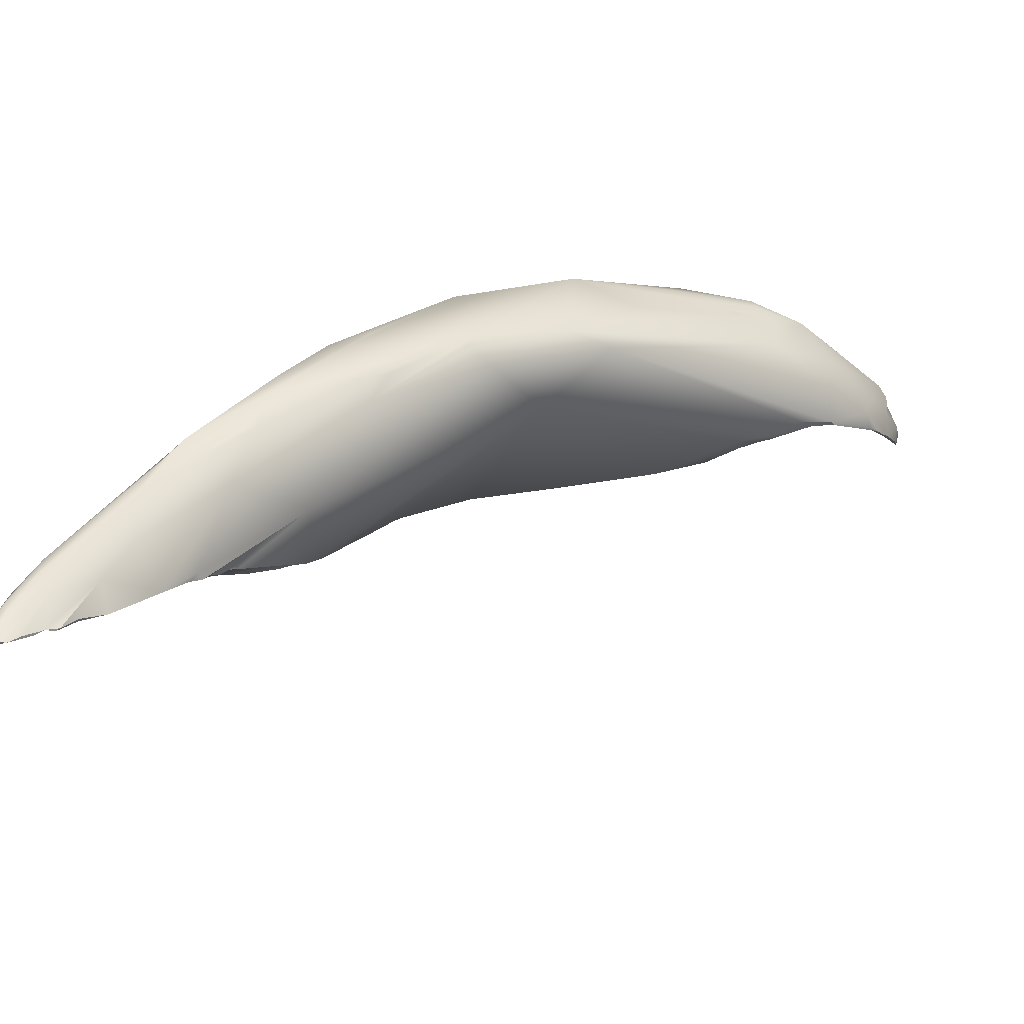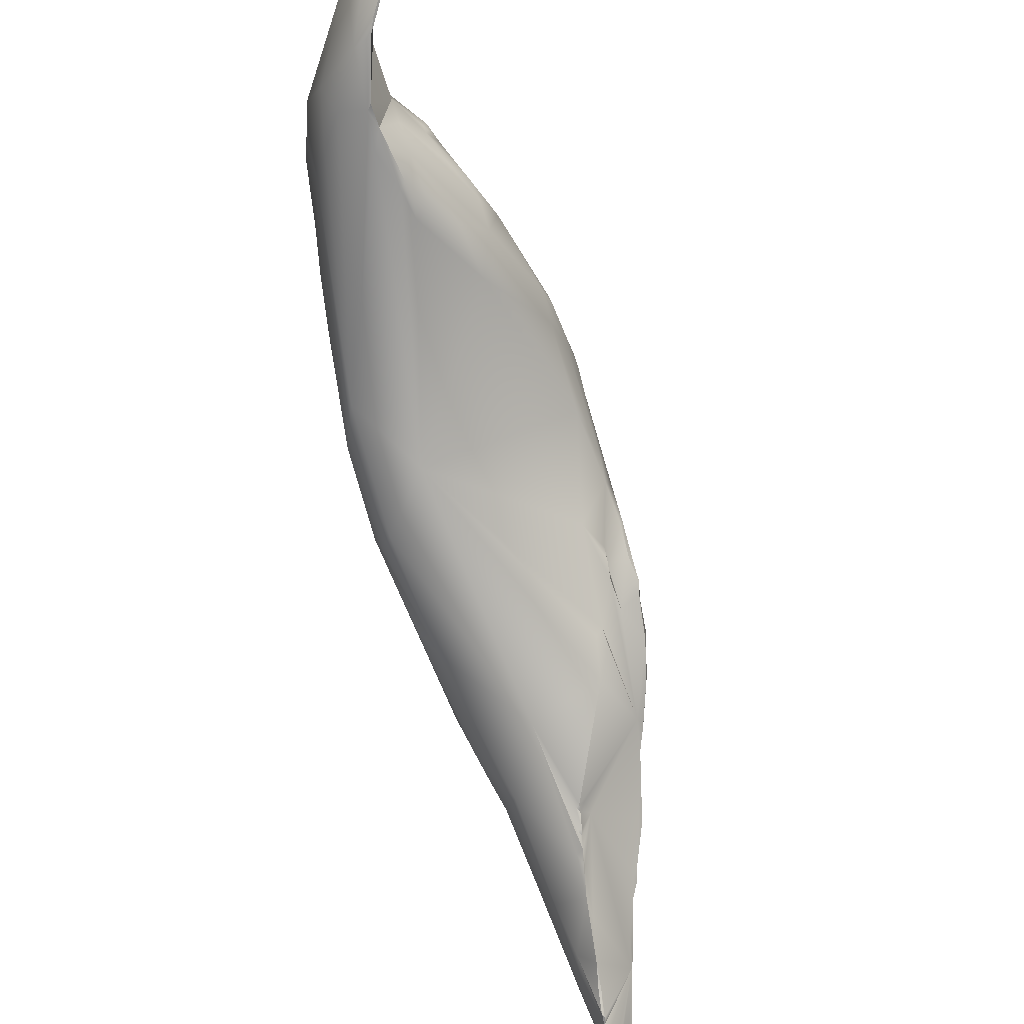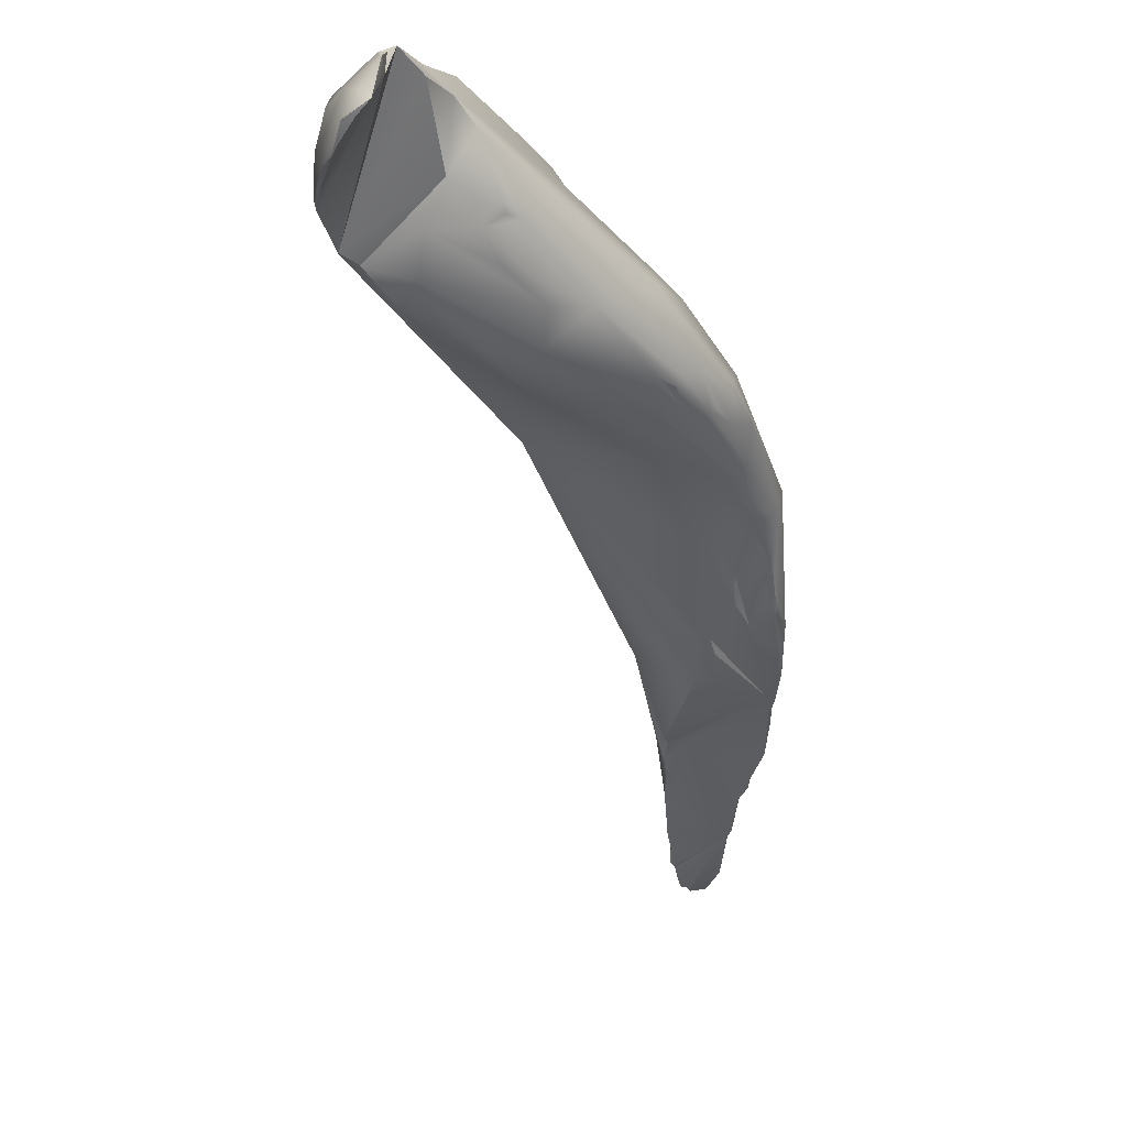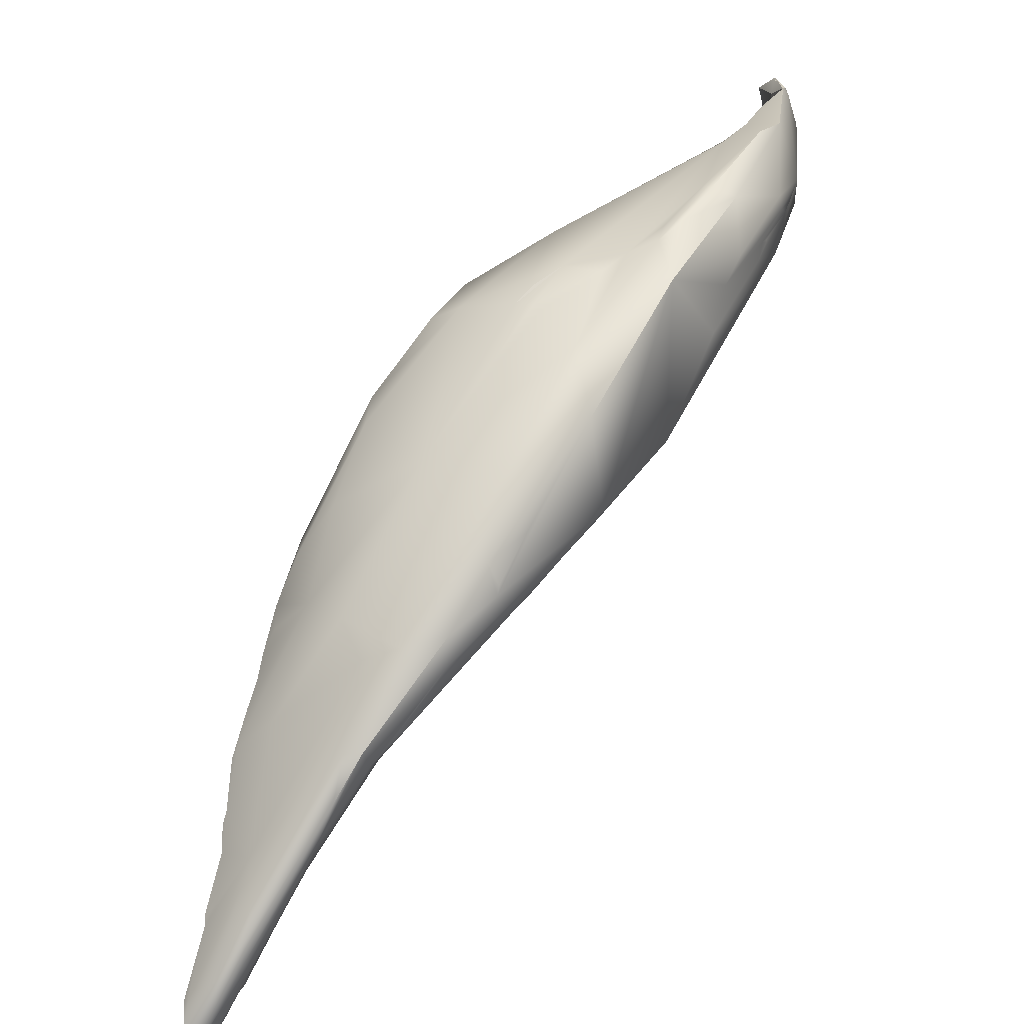
<metadata>
{"format":"obj","ext":"obj","renderer":"f3d","projection":"perspective","resolution":1024,"background":"white","views":[{"elev":-64.1,"azim":-151.1,"up":"+Z"},{"elev":-36.2,"azim":-36.9,"up":"+Z"},{"elev":-62.8,"azim":-26.2,"up":"+Y"},{"elev":14.3,"azim":168.1,"up":"+Z"}]}
</metadata>
<code>
v -189.5 -80.3 1312
v -190 -77.87 1310
v -189.1 -79.26 1309
v -188.8 -79.83 1309
v -188.8 -79.89 1310
v -188.5 -80.3 1313
v -188 -80.31 1315
v -189 -78.64 1308
v -189.1 -78.73 1315
v -188.3 -75.07 1304
v -188.4 -74.01 1304
v -188.7 -76.22 1305
v -188.3 -76.09 1305
v -190 -75.28 1313
v -189.8 -74.24 1307
v -190.6 -73.54 1311
v -190.4 -71.68 1311
v -188.1 -74.08 1303
v -188.2 -74.45 1317
v -188 -74.18 1317
v -187.5 -72.43 1302
v -187.4 -72.82 1302
v -187.2 -72.66 1315
v -188.8 -73.66 1316
v -188.2 -72.89 1316
v -188.3 -72.74 1316
v -187.9 -70.04 1302
v -188.4 -70.48 1316
v -187.6 -69.36 1316
v -188 -68.05 1315
v -186.9 -67.03 1316
v -185.5 -63.42 1298
v -187.1 -65.5 1315
v -187.2 -62.27 1302
v -183.7 -66.94 1297
v -183.8 -67.69 1297
v -183.8 -58.18 1297
v -185.6 -56.53 1306
v -180.6 -64.03 1295
v -181.5 -66.02 1296
v -183.4 -64.73 1314
v -183.3 -57.2 1313
v -182.3 -54.17 1297
v -183.9 -54.1 1304
v -183 -53.21 1302
v -177.5 -64.07 1301
v -180.2 -60.57 1312
v -181.8 -50.67 1303
v -176.1 -62.73 1292
v -176.1 -63.55 1293
v -176 -64.39 1297
v -177.8 -62.63 1306
v -176.9 -59.68 1310
v -176.4 -57.57 1311
v -180 -54.23 1312
v -181.3 -50.08 1305
v -174.8 -63.17 1293
v -179.2 -48.56 1299
v -179.3 -48.57 1300
v -178.4 -47.49 1300
v -177.9 -47.12 1298
v -172.2 -62.57 1293
v -173 -62.89 1303
v -172.7 -60.96 1291
v -172.2 -62.16 1305
v -173 -62.22 1305
v -172.3 -61.86 1306
v -172.6 -60.29 1308
v -169.6 -62.58 1301
v -171.4 -61.86 1305
v -169.7 -61.06 1305
v -174.9 -44.04 1293
v -174.1 -44.47 1306
v -174 -41.88 1299
v -167.5 -62.19 1292
v -170.6 -45.9 1307
v -171.1 -44.47 1307
v -165.9 -61.98 1300
v -170 -38.62 1291
v -171.6 -39.65 1296
v -162.6 -61.42 1295
v -164.2 -61.59 1298
v -161.6 -59.08 1289
v -166.4 -45.52 1305
v -160.1 -59.6 1300
v -164.5 -40.92 1303
v -166.6 -41.22 1304
v -166.4 -40.11 1303
v -163.3 -38.56 1302
v -166.1 -38.43 1281
v -163.1 -33.19 1279
v -163.6 -33.83 1298
v -159.8 -39.46 1300
v -156.2 -39.11 1276
v -156.5 -37.92 1298
v -151.1 -56.6 1295
v -154 -51.1 1301
v -149 -55.62 1291
v -148 -55.06 1293
v -149.2 -55.39 1296
v -148.8 -55.59 1295
v -148.8 -55.58 1294
v -152.6 -40.51 1299
v -154.2 -29.84 1272
v -154 -26.25 1274
v -146.5 -54.22 1292
v -146.8 -53.35 1296
v -153.4 -27.11 1272
v -153 -26.51 1272
v -144 -52.63 1292
v -144 -52.74 1293
v -148.9 -40.88 1297
v -148.4 -36.97 1295
v -148.8 -39.29 1297
v -148.9 -35.95 1294
v -151.7 -29.98 1291
v -152.1 -24.49 1284
v -143.3 -52.16 1293
v -141.8 -50.95 1293
v -143.1 -50.3 1295
v -146.6 -38.15 1295
v -140.3 -49.44 1286
v -140.8 -50.56 1291
v -141.4 -43.92 1294
v -145.1 -22.99 1266
v -138.8 -48.61 1292
v -143.5 -22.02 1264
v -144.1 -20.14 1273
v -137 -48.04 1287
v -136.9 -48.1 1286
v -142.2 -23.84 1262
v -142.1 -22.42 1280
v -132.7 -45.46 1281
v -134.6 -46.86 1283
v -134.6 -43.01 1275
v -140.7 -18.35 1268
v -140.5 -18.27 1267
v -139.4 -18.28 1271
v -130.6 -42.28 1273
v -134.6 -29.11 1280
v -129 -43.64 1277
v -128.7 -43.64 1277
v -130.4 -43.85 1282
v -128.7 -41.1 1270
v -130 -42.04 1272
v -130 -41.97 1272
v -129.6 -41.35 1272
v -129.3 -41.19 1272
v -131 -42.6 1284
v -129.6 -39.47 1282
v -131.9 -28.99 1254
v -134.5 -16.57 1260
v -134.8 -16.36 1263
v -126.9 -42.45 1273
v -128.5 -38.9 1264
v -129 -38.36 1263
v -127 -38.2 1262
v -126.8 -36.29 1258
v -131.9 -17.56 1255
v -124.2 -41.15 1271
v -125.7 -42.09 1273
v -124.5 -41.61 1271
v -124.7 -41.4 1272
v -125.8 -39.42 1268
v -125.5 -41.21 1270
v -124 -40.88 1270
v -125.4 -35.69 1273
v -129.7 -16.84 1262
v -122.2 -38.97 1269
v -124 -28.18 1246
v -123.3 -28.21 1246
v -124.1 -27.57 1245
v -123.4 -27.58 1245
v -127.7 -20.09 1249
v -125.7 -18.95 1260
v -126.2 -16.13 1250
v -128.8 -16.37 1252
v -121.1 -38.3 1266
v -121.1 -38.53 1267
v -121.2 -36.98 1267
v -121.6 -25.73 1241
v -122.6 -26.85 1243
v -122.9 -26.4 1243
v -122.1 -26.28 1243
v -121.3 -27.03 1246
v -121.4 -28.17 1264
v -121.7 -24.67 1241
v -124.3 -23.25 1264
v -125.1 -14.21 1252
v -118.8 -35.58 1262
v -118.7 -35.56 1262
v -118.1 -32.46 1260
v -119.2 -23.18 1236
v -120.8 -24.74 1240
v -120.5 -24.65 1240
v -121.9 -13.91 1246
v -123.1 -14.69 1252
v -118.1 -32.72 1258
v -116.7 -32.14 1258
v -116 -30.54 1255
v -115.8 -30.14 1255
v -116.9 -31.11 1258
v -117.5 -22.26 1235
v -119.3 -17.15 1238
v -120.2 -14.39 1242
v -114.5 -28.57 1253
v -116.7 -23.4 1253
v -115.4 -20.18 1230
v -116 -17.15 1232
v -113.2 -26.56 1248
v -113.1 -26.27 1249
v -112.5 -26.3 1248
v -111.6 -23.91 1243
v -111.5 -23.57 1243
v -112.3 -17.28 1225
v -113.5 -18.19 1227
v -113.2 -18.37 1227
v -112.9 -18 1227
v -111.8 -23.57 1242
v -111 -23.14 1241
v -110.9 -22.21 1239
v -110.6 -21.2 1239
v -110.4 -16.01 1223
v -111.9 -17.23 1225
v -111.3 -16.4 1224
v -113 -16.51 1240
v -112.6 -14.37 1228
v -111.8 -12.67 1230
v -112 -12.46 1232
v -112.9 -13.47 1236
v -108.4 -18.81 1233
v -108.4 -18.56 1232
v -108.5 -18.47 1233
v -108.3 -18.16 1232
v -110 -20.29 1235
v -109.7 -18.01 1235
v -108.7 -14.52 1221
v -108.1 -14.09 1221
v -109.8 -15.11 1222
v -108.7 -15 1222
v -108.8 -14.18 1222
v -109.2 -12.91 1224
v -108.9 -12.65 1228
v -108.8 -12.41 1225
v -105.6 -14.95 1225
v -106.2 -14.56 1226
v -107.8 -14.31 1221
v -107.2 -13.93 1221
v -107 -13.46 1221
v -107.3 -13.16 1221
v -106.5 -13.3 1221
v -106.4 -12.94 1222
v -105.7 -13.2 1222
v -105.5 -13.55 1222
v -105.4 -13.43 1222
v -189.5 -80.3 1312
v -188.8 -79.83 1309
v -188.8 -79.83 1309
v -188.8 -79.83 1309
v -188.8 -79.89 1310
v -188.5 -80.3 1313
v -188 -80.31 1315
v -188 -80.31 1315
v -188 -80.31 1315
v -189 -78.64 1308
v -188.3 -75.07 1304
v -188.7 -76.22 1305
v -188.3 -76.09 1305
v -190.6 -73.54 1311
v -188.1 -74.08 1303
v -188.1 -74.08 1303
v -188.2 -74.45 1317
v -188 -74.18 1317
v -187.4 -72.82 1302
v -187.4 -72.82 1302
v -187.2 -72.66 1315
v -187.2 -72.66 1315
v -187.2 -72.66 1315
v -188.2 -72.89 1316
v -188.3 -72.74 1316
v -188.3 -72.74 1316
v -188.4 -70.48 1316
v -188.4 -70.48 1316
v -187.6 -69.36 1316
v -187.6 -69.36 1316
v -186.9 -67.03 1316
v -186.9 -67.03 1316
v -186.9 -67.03 1316
v -186.9 -67.03 1316
v -183.7 -66.94 1297
v -183.8 -67.69 1297
v -183.8 -67.69 1297
v -183.8 -67.69 1297
v -183.8 -67.69 1297
v -181.5 -66.02 1296
v -181.5 -66.02 1296
v -183.4 -64.73 1314
v -183.4 -64.73 1314
v -183.3 -57.2 1313
v -180.2 -60.57 1312
v -177.8 -62.63 1306
v -180 -54.23 1312
v -163.6 -33.83 1298
v -152.6 -40.51 1299
v -148.8 -39.29 1297
v -146.6 -38.15 1295
v -138.8 -48.61 1292
v -130.6 -42.28 1273
v -130.6 -42.28 1273
v -128.7 -41.1 1270
v -130 -42.04 1272
v -126.9 -42.45 1273
v -128.5 -38.9 1264
v -127 -38.2 1262
v -125.7 -42.09 1273
v -124.5 -41.61 1271
v -124.5 -41.61 1271
v -125.8 -39.42 1268
v -124 -40.88 1270
v -124 -28.18 1246
v -123.4 -27.58 1245
v -123.4 -27.58 1245
v -121.1 -38.3 1266
v -121.6 -25.73 1241
v -122.6 -26.85 1243
v -122.1 -26.28 1243
v -125.1 -14.21 1252
v -118.8 -35.58 1262
v -118.7 -35.56 1262
v -119.2 -23.18 1236
v -120.8 -24.74 1240
v -118.1 -32.72 1258
v -116.7 -32.14 1258
v -116.7 -32.14 1258
v -116.7 -32.14 1258
v -116 -30.54 1255
v -115.8 -30.14 1255
v -114.5 -28.57 1253
v -115.4 -20.18 1230
v -115.4 -20.18 1230
v -112.5 -26.3 1248
v -112.5 -26.3 1248
v -112.5 -26.3 1248
v -111.6 -23.91 1243
v -111.5 -23.57 1243
v -112.3 -17.28 1225
v -112.3 -17.28 1225
v -112.3 -17.28 1225
v -113.5 -18.19 1227
v -113.2 -18.37 1227
v -111 -23.14 1241
v -111 -23.14 1241
v -111 -23.14 1241
v -110.9 -22.21 1239
v -110.6 -21.2 1239
v -110.4 -16.01 1223
v -111.9 -17.23 1225
v -111.3 -16.4 1224
v -111.3 -16.4 1224
v -111.3 -16.4 1224
v -111.3 -16.4 1224
v -108.4 -18.81 1233
v -108.4 -18.81 1233
v -108.4 -18.81 1233
v -108.4 -18.56 1232
v -108.4 -18.56 1232
v -108.3 -18.16 1232
v -108.7 -14.52 1221
v -108.7 -14.52 1221
v -108.7 -14.52 1221
v -108.1 -14.09 1221
v -108.1 -14.09 1221
v -108.1 -14.09 1221
v -109.8 -15.11 1222
v -105.6 -14.95 1225
v -105.6 -14.95 1225
v -105.6 -14.95 1225
v -107.8 -14.31 1221
v -107.8 -14.31 1221
v -107.2 -13.93 1221
v -107.2 -13.93 1221
v -107.2 -13.93 1221
v -107 -13.46 1221
v -107 -13.46 1221
v -106.5 -13.3 1221
v -106.5 -13.3 1221
v -106.5 -13.3 1221
v -105.7 -13.2 1222
v -105.5 -13.55 1222
v -105.5 -13.55 1222
v -105.4 -13.43 1222
v -105.4 -13.43 1222
g grp1
f 1 14 2
f 8 4 3
f 3 2 8
f 1 2 3
f 256 257 5
f 3 4 1
f 258 23 260
f 5 6 256
f 6 7 256
f 260 23 261
f 262 9 1
f 2 12 8
f 265 267 13
f 13 259 265
f 9 14 1
f 19 14 9
f 23 263 261
f 9 262 19
f 276 20 264
f 264 20 272
f 11 10 15
f 11 18 10
f 12 2 15
f 266 13 267
f 10 12 15
f 2 14 15
f 268 23 258
f 18 11 27
f 15 27 11
f 17 16 14
f 14 269 15
f 16 17 15
f 14 24 17
f 19 24 14
f 17 24 28
f 17 27 15
f 13 266 22
f 266 270 22
f 35 274 21
f 35 21 27
f 274 35 36
f 21 274 271
f 18 27 21
f 24 26 28
f 272 20 280
f 19 26 24
f 25 20 276
f 273 279 281
f 29 281 279
f 284 25 276
f 275 23 268
f 28 30 17
f 277 31 285
f 285 31 282
f 29 283 281
f 27 34 32
f 286 30 28
f 17 34 27
f 38 34 17
f 17 30 33
f 291 23 275
f 27 32 35
f 287 278 292
f 30 286 33
f 47 288 41
f 47 42 288
f 37 90 32
f 299 33 286
f 34 37 32
f 33 38 17
f 90 35 32
f 290 39 40
f 290 40 293
f 295 52 294
f 294 297 289
f 38 33 299
f 39 49 40
f 301 296 46
f 51 46 296
f 39 35 90
f 52 297 294
f 42 47 55
f 43 37 34
f 34 38 43
f 43 38 45
f 44 45 38
f 49 39 94
f 298 301 300
f 301 53 300
f 43 90 37
f 48 44 38
f 48 38 56
f 44 48 45
f 299 56 38
f 50 64 57
f 40 49 50
f 57 51 50
f 64 50 49
f 49 94 64
f 39 90 94
f 63 301 46
f 53 54 47
f 54 55 47
f 91 43 72
f 45 61 43
f 58 61 45
f 51 296 50
f 62 51 57
f 69 63 46
f 64 62 57
f 63 66 301
f 54 76 55
f 299 302 73
f 45 59 58
f 58 59 60
f 60 59 45
f 58 60 61
f 60 45 48
f 56 299 73
f 62 75 51
f 82 69 46
f 69 78 63
f 65 66 63
f 70 65 63
f 66 67 301
f 66 65 67
f 67 53 301
f 68 53 67
f 71 67 70
f 70 67 65
f 71 68 67
f 71 97 68
f 68 97 53
f 76 77 55
f 91 90 43
f 77 73 302
f 72 43 61
f 72 61 79
f 56 74 48
f 74 56 73
f 82 46 51
f 83 62 64
f 61 60 80
f 80 60 48
f 75 62 83
f 71 63 78
f 71 70 63
f 83 64 94
f 85 97 71
f 87 77 76
f 79 61 80
f 48 74 80
f 75 81 51
f 75 83 81
f 82 51 81
f 85 71 78
f 107 97 85
f 97 54 53
f 97 103 54
f 84 76 54
f 93 86 76
f 76 84 93
f 91 72 79
f 74 92 80
f 74 73 92
f 83 98 81
f 69 82 78
f 82 85 78
f 122 83 94
f 54 103 84
f 76 86 87
f 73 77 88
f 87 88 77
f 83 122 98
f 94 90 104
f 89 88 87
f 86 89 87
f 88 303 73
f 88 89 303
f 92 91 79
f 92 79 80
f 84 103 93
f 86 93 89
f 95 93 103
f 81 85 82
f 81 96 85
f 116 303 89
f 96 81 98
f 93 95 116
f 116 89 93
f 91 104 90
f 96 101 85
f 100 85 101
f 103 97 112
f 102 101 96
f 96 99 102
f 99 101 102
f 100 107 85
f 104 91 108
f 91 105 109
f 109 108 91
f 91 92 105
f 96 106 99
f 106 110 99
f 110 101 99
f 106 96 98
f 110 106 98
f 101 111 100
f 111 107 100
f 120 97 107
f 114 103 112
f 304 305 121
f 103 113 95
f 103 306 113
f 95 115 116
f 108 131 104
f 131 108 109
f 116 117 303
f 101 110 111
f 110 98 130
f 118 107 111
f 112 306 114
f 113 115 95
f 94 151 158
f 151 94 104
f 109 105 131
f 117 105 92
f 130 98 122
f 129 111 110
f 123 118 111
f 118 123 107
f 123 119 107
f 119 120 107
f 124 97 120
f 124 112 97
f 124 306 112
f 124 140 306
f 113 306 140
f 113 140 115
f 151 104 131
f 105 125 131
f 138 117 132
f 116 132 117
f 110 130 129
f 129 123 111
f 126 120 119
f 307 124 120
f 116 140 132
f 130 122 134
f 126 123 129
f 119 123 126
f 115 140 116
f 131 125 127
f 125 105 127
f 134 122 133
f 129 130 134
f 133 122 135
f 135 122 94
f 131 127 174
f 137 117 128
f 136 137 128
f 128 117 138
f 138 132 168
f 133 143 134
f 143 129 134
f 126 129 143
f 158 156 94
f 127 105 152
f 137 152 105
f 152 137 153
f 105 117 137
f 136 138 137
f 138 136 128
f 142 143 133
f 133 148 141
f 141 142 133
f 143 149 126
f 124 307 149
f 145 139 135
f 135 139 133
f 124 149 150
f 168 132 140
f 137 138 153
f 164 154 148
f 141 148 154
f 141 312 142
f 135 94 155
f 144 135 155
f 144 145 135
f 318 148 147
f 318 147 310
f 146 308 311
f 309 146 147
f 310 146 311
f 147 148 139
f 133 139 148
f 146 310 147
f 150 167 140
f 124 150 140
f 131 174 151
f 174 127 159
f 153 138 168
f 164 165 154
f 165 162 154
f 142 312 161
f 315 143 142
f 315 163 143
f 149 143 169
f 149 169 150
f 155 94 156
f 157 156 158
f 156 157 155
f 314 198 313
f 158 332 157
f 155 332 144
f 170 158 151
f 168 140 188
f 159 127 152
f 189 152 153
f 316 166 160
f 317 161 312
f 315 316 163
f 163 316 160
f 165 164 319
f 319 162 165
f 160 166 169
f 143 163 169
f 169 163 160
f 180 150 169
f 150 180 167
f 332 164 144
f 167 180 186
f 158 320 332
f 187 151 174
f 177 159 152
f 327 153 168
f 168 175 197
f 179 169 166
f 319 164 178
f 323 179 166
f 140 167 186
f 172 182 173
f 170 151 172
f 332 320 171
f 171 185 332
f 172 321 170
f 320 322 171
f 171 322 185
f 322 325 185
f 174 193 187
f 168 188 175
f 159 176 174
f 176 177 152
f 176 152 189
f 323 191 179
f 169 179 329
f 329 180 169
f 332 190 178
f 178 164 332
f 180 329 186
f 181 185 184
f 151 182 172
f 183 182 151
f 181 183 151
f 325 184 185
f 326 182 183
f 183 181 184
f 188 140 186
f 193 194 187
f 187 324 151
f 195 185 181
f 181 331 195
f 194 324 187
f 204 174 176
f 176 159 177
f 205 176 189
f 168 197 327
f 191 323 328
f 192 186 329
f 192 329 199
f 190 332 333
f 328 334 191
f 192 199 186
f 332 185 200
f 206 186 201
f 207 188 186
f 330 195 331
f 207 175 188
f 203 195 330
f 193 174 204
f 207 226 175
f 204 209 193
f 197 175 226
f 204 176 205
f 205 189 196
f 327 197 196
f 332 200 333
f 335 336 337
f 202 199 201
f 202 201 186
f 199 202 186
f 206 211 186
f 211 207 186
f 195 203 185
f 203 232 185
f 330 208 203
f 193 209 339
f 205 227 204
f 336 338 337
f 210 200 185
f 336 212 338
f 211 206 341
f 207 211 214
f 214 226 207
f 232 208 217
f 232 203 208
f 213 210 185
f 210 213 342
f 200 210 342
f 341 214 211
f 213 185 219
f 343 344 345
f 226 214 222
f 350 340 216
f 215 349 209
f 346 218 216
f 218 350 216
f 346 224 218
f 218 224 217
f 204 227 209
f 224 232 217
f 225 347 209
f 225 209 227
f 209 349 339
f 227 205 228
f 196 228 205
f 229 196 197
f 219 220 213
f 344 351 345
f 221 219 185
f 352 222 214
f 219 221 220
f 354 355 353
f 185 232 235
f 235 221 185
f 221 235 231
f 354 362 355
f 239 223 358
f 225 227 374
f 348 359 357
f 360 232 224
f 356 365 361
f 226 222 236
f 229 230 243
f 230 197 226
f 228 242 227
f 228 196 229
f 197 230 229
f 226 236 234
f 231 235 232
f 234 236 233
f 233 236 363
f 366 367 364
f 363 234 233
f 363 236 222
f 237 223 239
f 356 368 240
f 240 365 356
f 368 247 240
f 378 369 238
f 371 370 241
f 248 379 372
f 380 373 249
f 241 227 383
f 242 383 227
f 227 370 374
f 241 370 227
f 247 365 240
f 371 241 383
f 383 242 250
f 250 242 244
f 243 230 226
f 242 228 244
f 228 229 244
f 243 244 229
f 254 245 365
f 375 255 246
f 367 366 376
f 243 226 246
f 226 234 246
f 234 375 246
f 381 365 247
f 251 382 384
f 383 250 385
f 244 385 250
f 254 381 386
f 385 244 252
f 389 253 391
f 389 387 253
f 252 388 385
f 365 381 254
f 388 252 255
f 243 255 252
f 243 252 244
f 255 243 246
f 377 390 392

</code>
